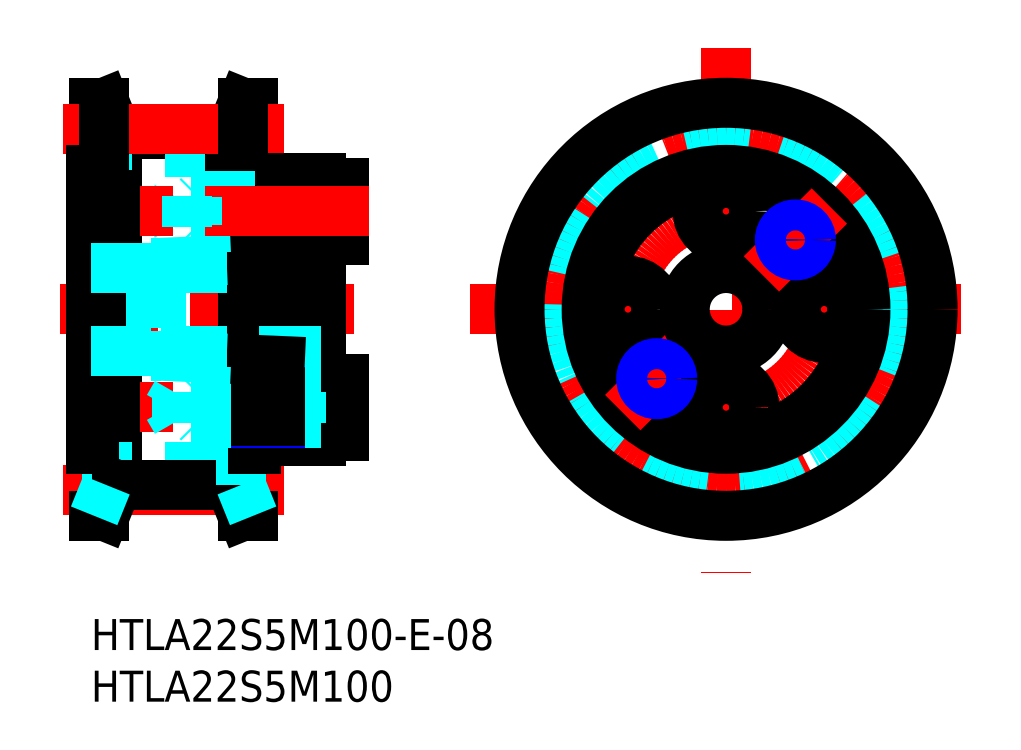
<metadata>
{"format":"dxf","ext":"dxf","renderer":"ezdxf+matplotlib","layout":"modelspace","background":"white","min_lineweight":24,"dpi":150}
</metadata>
<code>
0
SECTION
2
ENTITIES
0
INSERT
8
MSM_CONTINUOUS
2
*U1
10
0
20
0
30
0
0
INSERT
8
MSM_CONTINUOUS
2
*U2
10
0
20
0
30
0
0
LINE
8
MSM_CENTER
10
61.5
20
55.33
30
0
11
61.5
21
4.5
31
0
0
LINE
8
MSM_CENTER
10
36.66
20
30
30
0
11
87
21
30
31
0
0
CIRCLE
8
MSM_DASHED
10
61.5
20
30
30
0
40
15.25
0
CIRCLE
8
MSM_CENTER
10
61.5
20
30
30
0
40
17.5
0
CIRCLE
8
MSM_DASHED
10
61.5
20
30
30
0
40
17.02
0
CIRCLE
8
MSM_CONTINUOUS
10
61.5
20
30
30
0
40
13.5
0
CIRCLE
8
MSM_CONTINUOUS
10
61.5
20
30
30
0
40
20
0
LINE
8
MSM_DASHED
10
14.5
20
47.02
30
0
11
15.7
21
50
31
0
0
LINE
8
MSM_CONTINUOUS
10
14.7
20
50
30
0
11
15.7
21
50
31
0
0
LINE
8
MSM_CONTINUOUS
10
15.7
20
43.5
30
0
11
16
21
43.5
31
0
0
LINE
8
MSM_CONTINUOUS
10
16
20
43.5
30
0
11
16
21
16.5
31
0
0
LINE
8
MSM_DASHED
10
14.5
20
47.02
30
0
11
14.5
21
43.5
31
0
0
LINE
8
MSM_CONTINUOUS
10
15.7
20
50
30
0
11
15.7
21
10
31
0
0
LINE
8
MSM_DASHED
10
1.5
20
47.02
30
0
11
0.3
21
50
31
0
0
LINE
8
MSM_CONTINUOUS
10
1.3
20
50
30
0
11
0.3
21
50
31
0
0
LINE
8
MSM_CONTINUOUS
10
2.5
20
47.02
30
0
11
1.3
21
50
31
0
0
LINE
8
MSM_CONTINUOUS
10
13.5
20
47.02
30
0
11
2.5
21
47.02
31
0
0
LINE
8
MSM_CONTINUOUS
10
0.3
20
43.5
30
0
11
0
21
43.5
31
0
0
LINE
8
MSM_DASHED
10
2.5
20
43.5
30
0
11
0.3
21
43.5
31
0
0
LINE
8
MSM_DASHED
10
13.5
20
45.25
30
0
11
2.5
21
45.25
31
0
0
LINE
8
MSM_CONTINUOUS
10
2.5
20
47.02
30
0
11
2.5
21
12.97
31
0
0
LINE
8
MSM_DASHED
10
1.5
20
47.02
30
0
11
1.5
21
43.5
31
0
0
LINE
8
MSM_CONTINUOUS
10
13.5
20
47.02
30
0
11
13.5
21
12.97
31
0
0
LINE
8
MSM_CONTINUOUS
10
0.3
20
50
30
0
11
0.3
21
10
31
0
0
LINE
8
MSM_DASHED
10
13.5
20
43.5
30
0
11
15.7
21
43.5
31
0
0
LINE
8
MSM_CONTINUOUS
10
13.5
20
47.02
30
0
11
14.7
21
50
31
0
0
LINE
8
MSM_CENTER
10
18.7
20
47.5
30
0
11
-2.7
21
47.5
31
0
0
LINE
8
MSM_CENTER
10
25.5
20
30
30
0
11
-3
21
30
31
0
0
LINE
8
MSM_CONTINUOUS
10
0
20
43.5
30
0
11
0
21
16.5
31
0
0
LINE
8
MSM_CONTINUOUS
10
1.3
20
50
30
0
11
1.3
21
10
31
0
0
LINE
8
MSM_CONTINUOUS
10
14.7
20
50
30
0
11
14.7
21
10
31
0
0
LINE
8
MSM_CENTER
10
18.7
20
12.49
30
0
11
-2.7
21
12.49
31
0
0
LINE
8
MSM_CONTINUOUS
10
13.5
20
12.97
30
0
11
14.7
21
10
31
0
0
LINE
8
MSM_DASHED
10
13.5
20
16.5
30
0
11
15.7
21
16.5
31
0
0
LINE
8
MSM_DASHED
10
1.5
20
12.97
30
0
11
1.5
21
16.5
31
0
0
LINE
8
MSM_DASHED
10
13.5
20
14.74
30
0
11
2.5
21
14.74
31
0
0
LINE
8
MSM_DASHED
10
2.5
20
16.5
30
0
11
0.3
21
16.5
31
0
0
LINE
8
MSM_CONTINUOUS
10
0.3
20
16.5
30
0
11
0
21
16.5
31
0
0
LINE
8
MSM_CONTINUOUS
10
13.5
20
12.97
30
0
11
2.5
21
12.97
31
0
0
LINE
8
MSM_CONTINUOUS
10
2.5
20
12.97
30
0
11
1.3
21
10
31
0
0
LINE
8
MSM_CONTINUOUS
10
1.3
20
10
30
0
11
0.3
21
10
31
0
0
LINE
8
MSM_DASHED
10
1.5
20
12.97
30
0
11
0.3
21
10
31
0
0
LINE
8
MSM_DASHED
10
14.5
20
12.97
30
0
11
14.5
21
16.5
31
0
0
LINE
8
MSM_CONTINUOUS
10
15.7
20
16.5
30
0
11
16
21
16.5
31
0
0
LINE
8
MSM_CONTINUOUS
10
14.7
20
10
30
0
11
15.7
21
10
31
0
0
LINE
8
MSM_DASHED
10
14.5
20
12.97
30
0
11
15.7
21
10
31
0
0
LINE
8
MSM_DASHED
10
6.788
20
34.5
30
0
11
5.788
21
34.5
31
0
0
LINE
8
MSM_DASHED
10
6.788
20
34.5
30
0
11
6.788
21
25.5
31
0
0
LINE
8
MSM_DASHED
10
5.788
20
34.5
30
0
11
5.788
21
25.5
31
0
0
LINE
8
MSM_DASHED
10
6.788
20
34
30
0
11
22.29
21
34
31
0
0
LINE
8
MSM_DASHED
10
6.788
20
34.5
30
0
11
16
21
34.9
31
0
0
LINE
8
MSM_DASHED
10
-2.84e-14
20
34
30
0
11
5.788
21
34
31
0
0
LINE
8
MSM_CONTINUOUS
10
18.29
20
38.15
30
0
11
16
21
38.15
31
0
0
LINE
8
MSM_CONTINUOUS
10
18.29
20
40.85
30
0
11
16
21
40.85
31
0
0
LINE
8
MSM_DASHED
10
16
20
40.85
30
0
11
8.288
21
40.85
31
0
0
LINE
8
MSM_DASHED
10
16
20
38.15
30
0
11
8.288
21
38.15
31
0
0
LINE
8
MSM_DASHED
10
10.44
20
38
30
0
11
10.29
21
38.15
31
0
0
LINE
8
MSM_DASHED
10
10.44
20
41
30
0
11
10.29
21
40.85
31
0
0
LINE
8
MSM_DASHED
10
10.44
20
41
30
0
11
10.44
21
38
31
0
0
LINE
8
MSM_NARROW
10
18.29
20
38
30
0
11
16
21
38
31
0
0
LINE
8
MSM_NARROW
10
18.29
20
41
30
0
11
16
21
41
31
0
0
LINE
8
MSM_DASHED
10
20.29
20
41
30
0
11
20.29
21
38
31
0
0
LINE
8
MSM_DASHED
10
16
20
38
30
0
11
9.288
21
38
31
0
0
LINE
8
MSM_DASHED
10
16
20
41
30
0
11
9.288
21
41
31
0
0
LINE
8
MSM_DASHED
10
8.288
20
40.85
30
0
11
7.508
21
39.5
31
0
0
LINE
8
MSM_DASHED
10
7.508
20
39.5
30
0
11
8.288
21
38.15
31
0
0
LINE
8
MSM_DASHED
10
8.288
20
40.85
30
0
11
8.288
21
38.15
31
0
0
LINE
8
MSM_DASHED
10
22.29
20
41
30
0
11
18.29
21
41
31
0
0
LINE
8
MSM_CONTINUOUS
10
18.29
20
42.75
30
0
11
22.29
21
42.75
31
0
0
LINE
8
MSM_DASHED
10
22.29
20
38
30
0
11
18.29
21
38
31
0
0
LINE
8
MSM_CONTINUOUS
10
24.5
20
42.25
30
0
11
24.5
21
36.75
31
0
0
LINE
8
MSM_CONTINUOUS
10
24.5
20
36.75
30
0
11
22.29
21
36.75
31
0
0
LINE
8
MSM_CONTINUOUS
10
24.5
20
42.25
30
0
11
22.29
21
42.25
31
0
0
LINE
8
MSM_DASHED
10
22.29
20
40.85
30
0
11
18.29
21
40.85
31
0
0
LINE
8
MSM_DASHED
10
22.29
20
38.15
30
0
11
18.29
21
38.15
31
0
0
LINE
8
MSM_CONTINUOUS
10
22.29
20
42.75
30
0
11
22.29
21
17.25
31
0
0
LINE
8
MSM_CONTINUOUS
10
18.29
20
35
30
0
11
16
21
34.9
31
0
0
LINE
8
MSM_CONTINUOUS
10
18.29
20
42.75
30
0
11
18.29
21
17.25
31
0
0
LINE
8
MSM_CENTER
10
26.95
20
20.5
30
0
11
3.788
21
20.5
31
0
0
LINE
8
MSM_CONTINUOUS
10
24.5
20
17.75
30
0
11
22.29
21
17.75
31
0
0
LINE
8
MSM_CONTINUOUS
10
24.5
20
23.25
30
0
11
22.29
21
23.25
31
0
0
LINE
8
MSM_CONTINUOUS
10
24.5
20
17.75
30
0
11
24.5
21
23.25
31
0
0
LINE
8
MSM_CONTINUOUS
10
18.29
20
17.25
30
0
11
22.29
21
17.25
31
0
0
LINE
8
MSM_DASHED
10
6.788
20
26
30
0
11
22.29
21
26
31
0
0
LINE
8
MSM_DASHED
10
-2.84e-14
20
26
30
0
11
5.788
21
26
31
0
0
LINE
8
MSM_DASHED
10
6.788
20
25.5
30
0
11
5.788
21
25.5
31
0
0
LINE
8
MSM_CENTER
10
26.95
20
39.5
30
0
11
3.788
21
39.5
31
0
0
LINE
8
MSM_DASHED
10
10.29
20
40.85
30
0
11
10.29
21
38.15
31
0
0
LINE
8
MSM_DASHED
10
9.288
20
41
30
0
11
9.288
21
38
31
0
0
LINE
8
MSM_DASHED
10
9.288
20
19
30
0
11
9.288
21
22
31
0
0
LINE
8
MSM_DASHED
10
10.29
20
19.15
30
0
11
10.29
21
21.85
31
0
0
LINE
8
MSM_DASHED
10
22.29
20
21.85
30
0
11
18.29
21
21.85
31
0
0
LINE
8
MSM_DASHED
10
22.29
20
19.15
30
0
11
18.29
21
19.15
31
0
0
LINE
8
MSM_DASHED
10
22.29
20
22
30
0
11
18.29
21
22
31
0
0
LINE
8
MSM_DASHED
10
22.29
20
19
30
0
11
18.29
21
19
31
0
0
LINE
8
MSM_DASHED
10
8.288
20
19.15
30
0
11
8.288
21
21.85
31
0
0
LINE
8
MSM_DASHED
10
7.508
20
20.5
30
0
11
8.288
21
21.85
31
0
0
LINE
8
MSM_DASHED
10
8.288
20
19.15
30
0
11
7.508
21
20.5
31
0
0
LINE
8
MSM_DASHED
10
16
20
19
30
0
11
9.288
21
19
31
0
0
LINE
8
MSM_DASHED
10
16
20
22
30
0
11
9.288
21
22
31
0
0
LINE
8
MSM_DASHED
10
20.29
20
19
30
0
11
20.29
21
22
31
0
0
LINE
8
MSM_NARROW
10
18.29
20
19
30
0
11
16
21
19
31
0
0
LINE
8
MSM_NARROW
10
18.29
20
22
30
0
11
16
21
22
31
0
0
LINE
8
MSM_DASHED
10
10.44
20
19
30
0
11
10.44
21
22
31
0
0
LINE
8
MSM_DASHED
10
10.44
20
19
30
0
11
10.29
21
19.15
31
0
0
LINE
8
MSM_DASHED
10
10.44
20
22
30
0
11
10.29
21
21.85
31
0
0
LINE
8
MSM_DASHED
10
16
20
21.85
30
0
11
8.288
21
21.85
31
0
0
LINE
8
MSM_DASHED
10
16
20
19.15
30
0
11
8.288
21
19.15
31
0
0
LINE
8
MSM_CONTINUOUS
10
18.29
20
19.15
30
0
11
16
21
19.15
31
0
0
LINE
8
MSM_CONTINUOUS
10
18.29
20
21.85
30
0
11
16
21
21.85
31
0
0
LINE
8
MSM_CONTINUOUS
10
18.29
20
25
30
0
11
16
21
25.1
31
0
0
LINE
8
MSM_DASHED
10
6.788
20
25.5
30
0
11
16
21
25.1
31
0
0
CIRCLE
8
MSM_CENTER
10
61.5
20
30
30
0
40
9.5
0
CIRCLE
8
MSM_CONTINUOUS
10
61.5
20
39.5
30
0
40
2.75
0
CIRCLE
8
MSM_CONTINUOUS
10
61.5
20
30
30
0
40
12.75
0
CIRCLE
8
MSM_CONTINUOUS
10
52
20
30
30
0
40
2.75
0
LINE
8
MSM_CENTER
10
58.07
20
26.57
30
0
11
51.49
21
19.99
31
0
0
CIRCLE
8
MSM_CONTINUOUS
10
61.5
20
20.5
30
0
40
2.75
0
CIRCLE
8
MSM_CONTINUOUS
10
71
20
30
30
0
40
2.75
0
CIRCLE
8
MSM_CONTINUOUS
10
61.5
20
30
30
0
40
4
0
LINE
8
MSM_CENTER
10
64.93
20
33.43
30
0
11
71.51
21
40.01
31
0
0
CIRCLE
8
MSM_CONTINUOUS
10
54.78
20
23.28
30
0
40
1.23
0
CIRCLE
8
MSM_NARROW
10
54.78
20
23.28
30
0
40
1.5
0
CIRCLE
8
MSM_CONTINUOUS
10
68.22
20
36.72
30
0
40
1.23
0
CIRCLE
8
MSM_NARROW
10
68.22
20
36.72
30
0
40
1.5
0
ENDSEC
0
EOF

</code>
